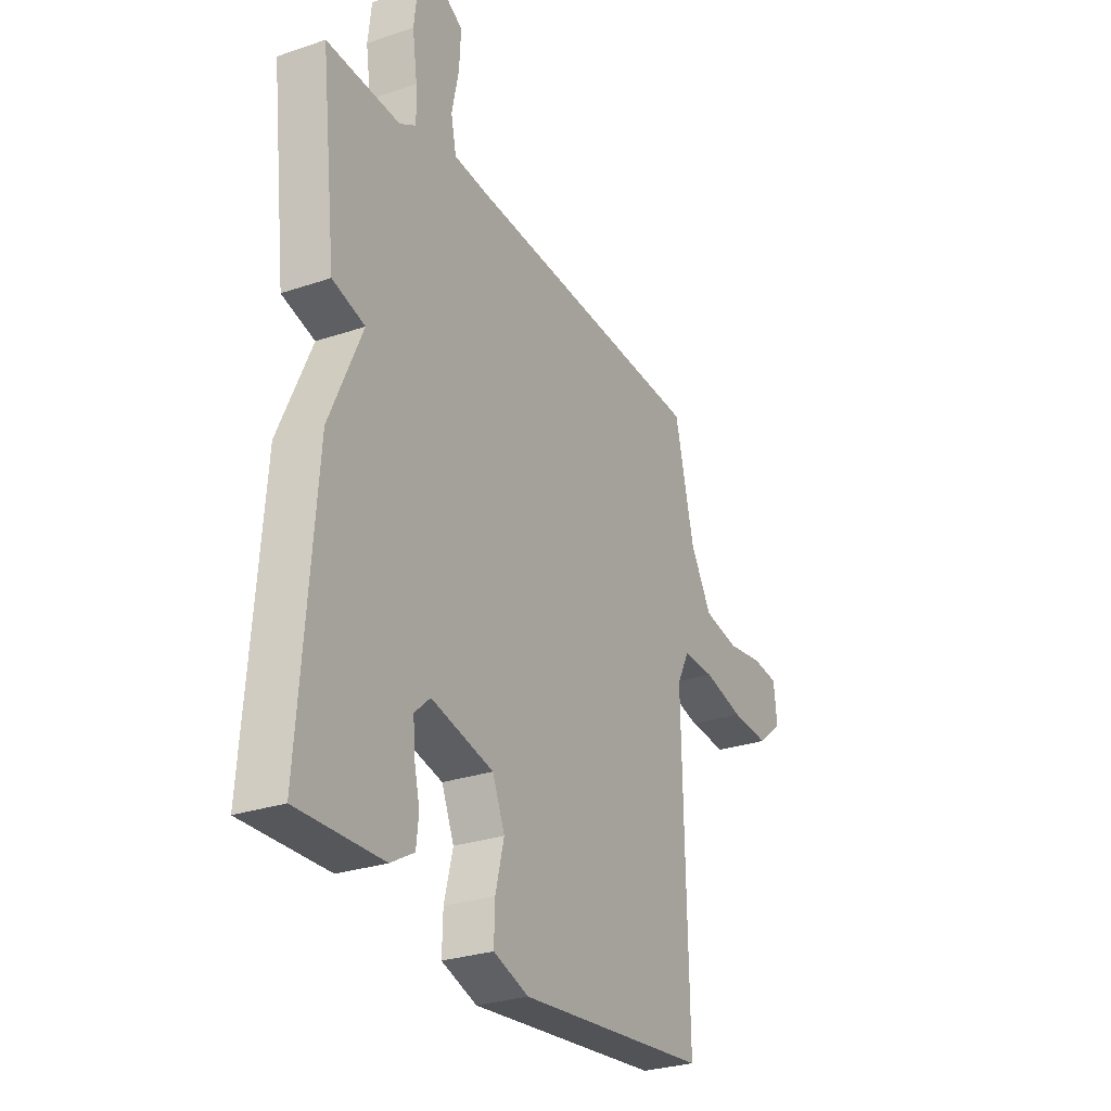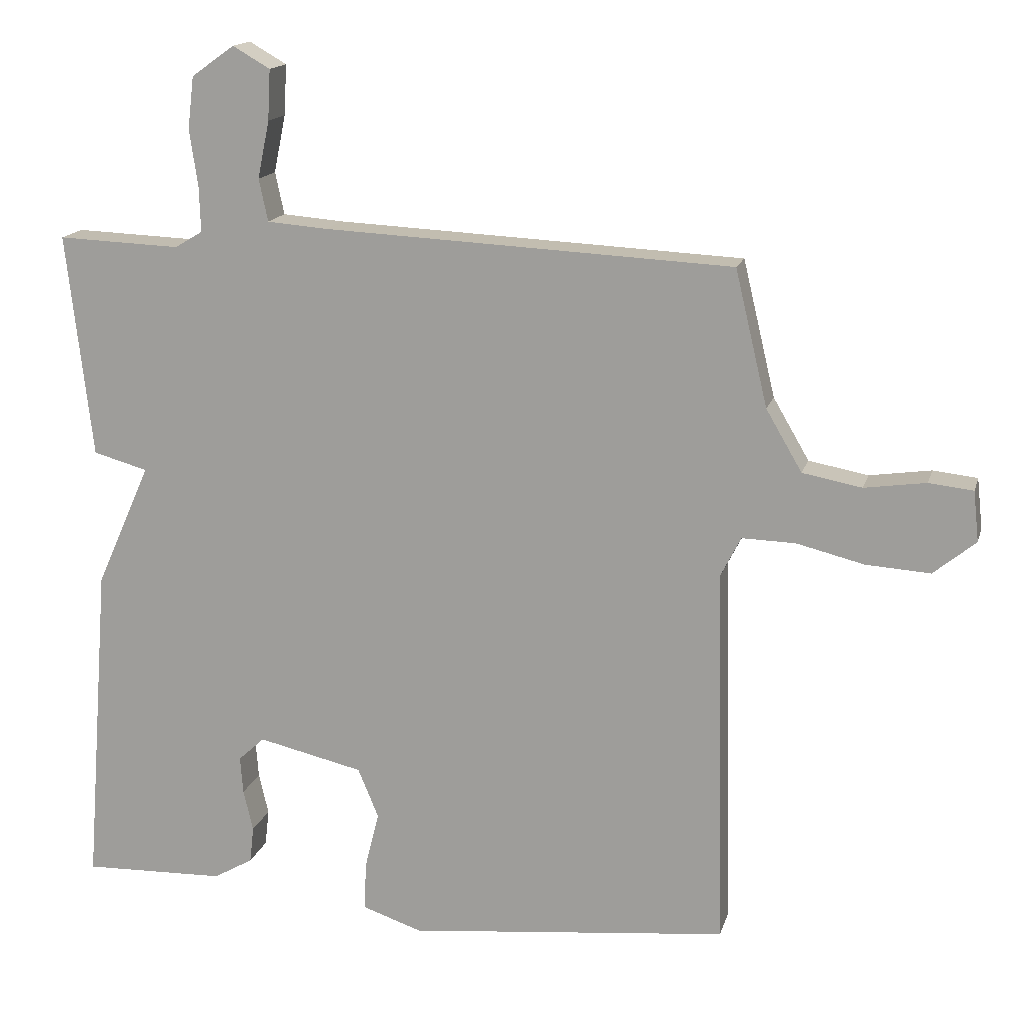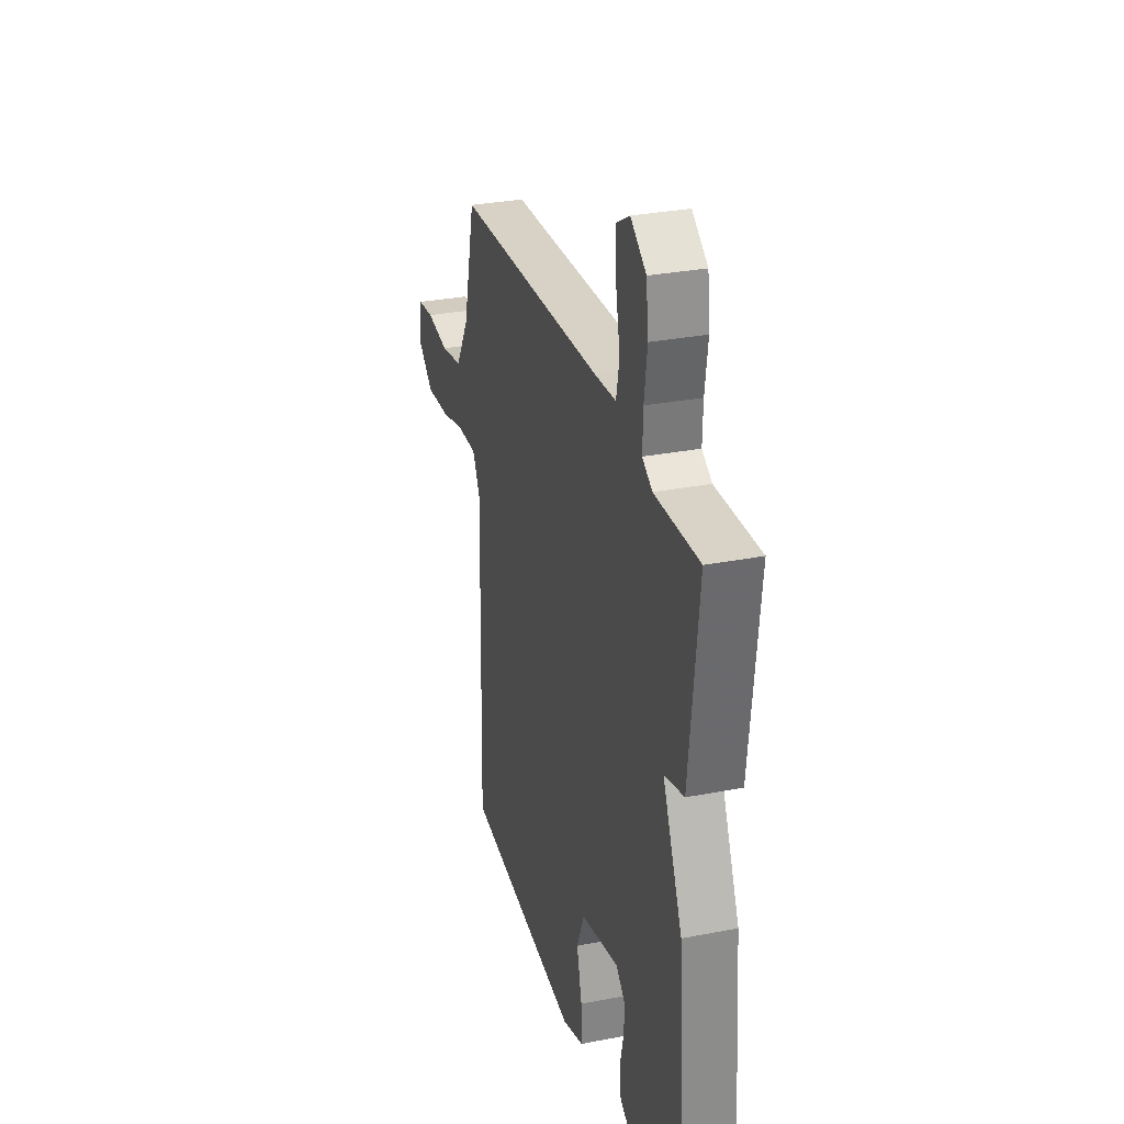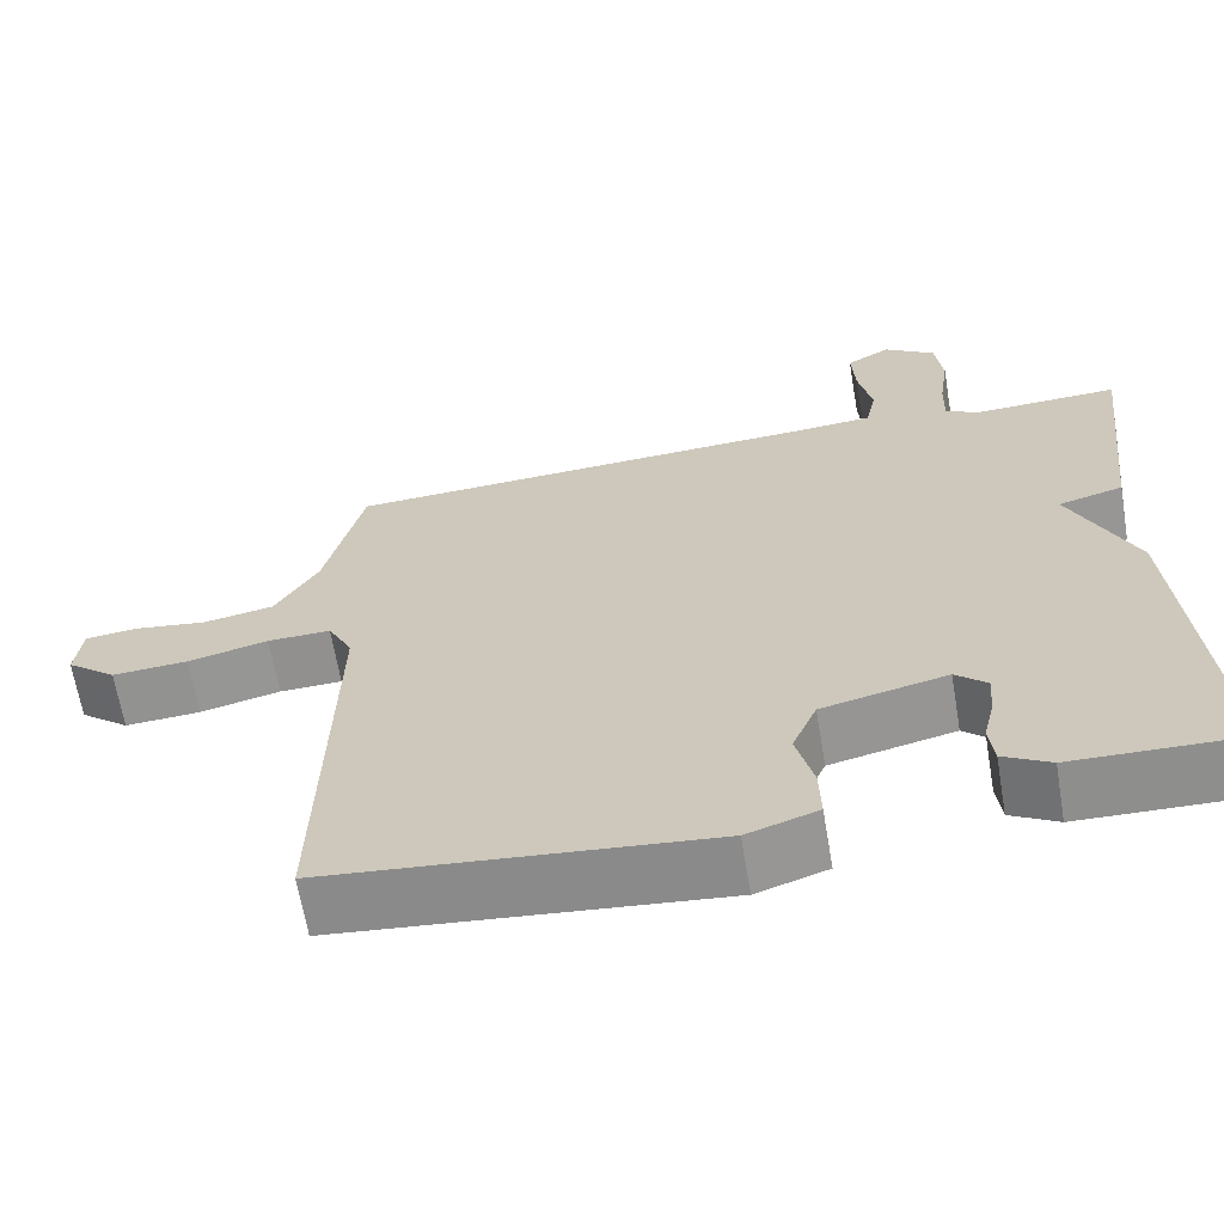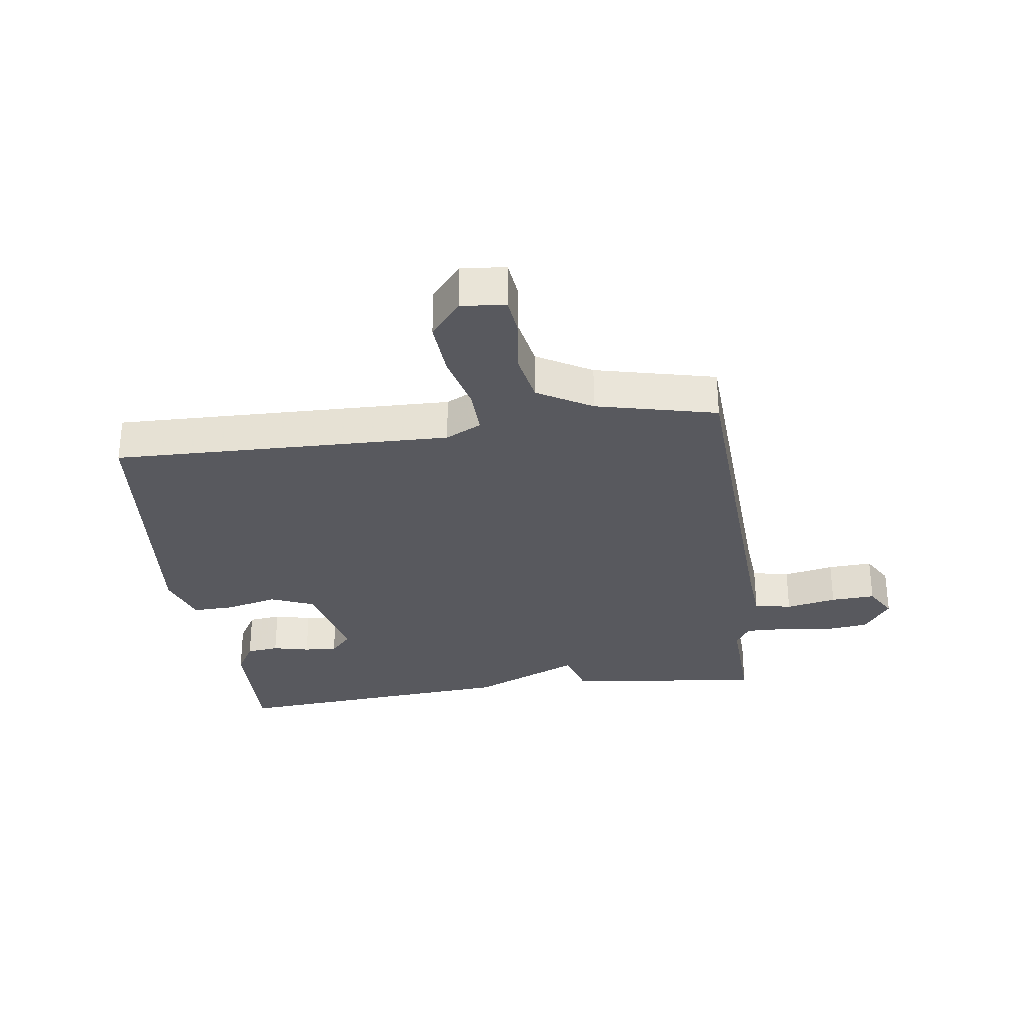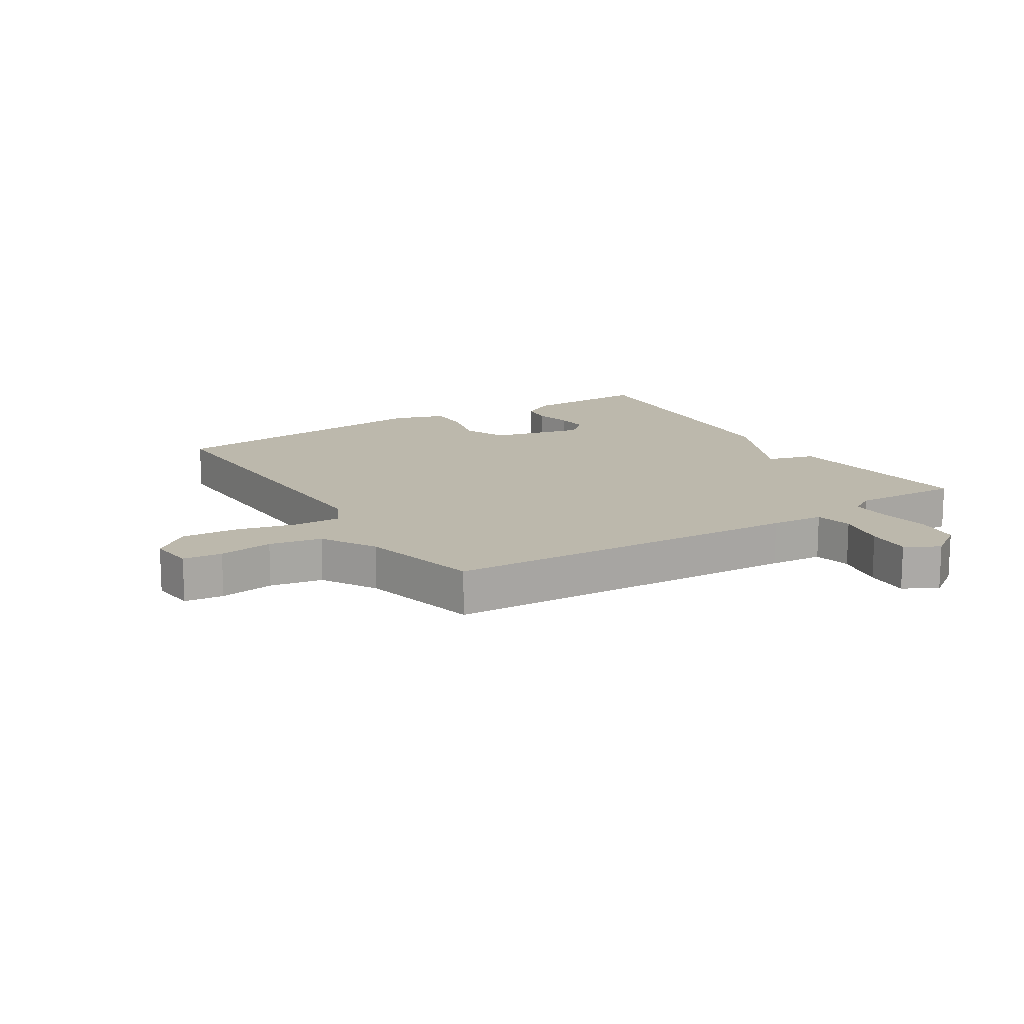
<metadata>
{"format":"obj","ext":"obj","renderer":"f3d","projection":"perspective","resolution":1024,"background":"white","views":[{"elev":-28.0,"azim":117.4,"up":"+Z"},{"elev":15.7,"azim":-165.7,"up":"+Z"},{"elev":30.4,"azim":74.3,"up":"+Z"},{"elev":-65.3,"azim":9.6,"up":"+Z"},{"elev":-30.3,"azim":-82.1,"up":"+Y"},{"elev":14.6,"azim":-32.0,"up":"+Y"}]}
</metadata>
<code>
v 0.5 0.07 -0.5
v 0.293 0.07 -0.494
v 0.236 0.07 -0.461
v 0.23 0.07 -0.408
v 0.244 0.07 -0.348
v 0.248 0.07 -0.294
v 0.21 0.07 -0.259
v 0.058 0.07 -0.294
v 0.028 0.07 -0.366
v 0.049 0.07 -0.45
v 0.051 0.07 -0.519
v -0.035 0.07 -0.548
v -0.5 0.07 -0.5
v -0.487 0.07 0.054
v -0.517 0.07 0.113
v -0.594 0.07 0.111
v -0.692 0.07 0.087
v -0.785 0.07 0.081
v -0.846 0.07 0.131
v -0.838 0.07 0.204
v -0.774 0.07 0.211
v -0.685 0.07 0.198
v -0.599 0.07 0.214
v -0.547 0.07 0.303
v -0.5 0.07 0.5
v 0.092 0.07 0.529
v 0.179 0.07 0.536
v 0.192 0.07 0.597
v 0.175 0.07 0.68
v 0.171 0.07 0.753
v 0.225 0.07 0.784
v 0.287 0.07 0.74
v 0.296 0.07 0.665
v 0.284 0.07 0.582
v 0.282 0.07 0.517
v 0.322 0.07 0.493
v 0.5 0.07 0.5
v 0.463 0.07 0.176
v 0.384 0.07 0.154
v 0.463 0.07 -0.024
v 0.5 0 -0.5
v 0.293 0 -0.494
v 0.236 0 -0.461
v 0.23 0 -0.408
v 0.244 0 -0.348
v 0.248 0 -0.294
v 0.21 0 -0.259
v 0.058 0 -0.294
v 0.028 0 -0.366
v 0.049 0 -0.45
v 0.051 0 -0.519
v -0.035 0 -0.548
v -0.5 0 -0.5
v -0.487 0 0.054
v -0.517 0 0.113
v -0.594 0 0.111
v -0.692 0 0.087
v -0.785 0 0.081
v -0.846 0 0.131
v -0.838 0 0.204
v -0.774 0 0.211
v -0.685 0 0.198
v -0.599 0 0.214
v -0.547 0 0.303
v -0.5 0 0.5
v 0.092 0 0.529
v 0.179 0 0.536
v 0.192 0 0.597
v 0.175 0 0.68
v 0.171 0 0.753
v 0.225 0 0.784
v 0.287 0 0.74
v 0.296 0 0.665
v 0.284 0 0.582
v 0.282 0 0.517
v 0.322 0 0.493
v 0.5 0 0.5
v 0.463 0 0.176
v 0.384 0 0.154
v 0.463 0 -0.024
f 3 4 5
f 2 3 5
f 1 2 5
f 40 1 5
f 39 40 5
f 36 37 38 39
f 35 36 39
f 32 33 34
f 31 32 34
f 30 31 34
f 29 30 34
f 28 29 34
f 27 28 34 35
f 26 27 35 39
f 24 25 26 39
f 20 21 22
f 19 20 22
f 18 19 22
f 17 18 22
f 16 17 22
f 15 16 22 23
f 12 13 14
f 11 12 14
f 10 11 14
f 9 10 14
f 8 9 14 15
f 23 24 39
f 15 23 39
f 8 15 39
f 7 8 39
f 6 7 39
f 5 6 39
f 45 44 43
f 45 43 42
f 45 42 41
f 45 41 80
f 45 80 79
f 79 78 77 76
f 79 76 75
f 74 73 72
f 74 72 71
f 74 71 70
f 74 70 69
f 74 69 68
f 75 74 68 67
f 79 75 67 66
f 79 66 65 64
f 62 61 60
f 62 60 59
f 62 59 58
f 62 58 57
f 62 57 56
f 63 62 56 55
f 54 53 52
f 54 52 51
f 54 51 50
f 54 50 49
f 55 54 49 48
f 79 64 63
f 79 63 55
f 79 55 48
f 79 48 47
f 79 47 46
f 79 46 45
f 1 41 42 2
f 2 42 43 3
f 3 43 44 4
f 4 44 45 5
f 5 45 46 6
f 6 46 47 7
f 7 47 48 8
f 8 48 49 9
f 9 49 50 10
f 10 50 51 11
f 11 51 52 12
f 12 52 53 13
f 13 53 54 14
f 14 54 55 15
f 15 55 56 16
f 16 56 57 17
f 17 57 58 18
f 18 58 59 19
f 19 59 60 20
f 20 60 61 21
f 21 61 62 22
f 22 62 63 23
f 23 63 64 24
f 24 64 65 25
f 25 65 66 26
f 26 66 67 27
f 27 67 68 28
f 28 68 69 29
f 29 69 70 30
f 30 70 71 31
f 31 71 72 32
f 32 72 73 33
f 33 73 74 34
f 34 74 75 35
f 35 75 76 36
f 36 76 77 37
f 37 77 78 38
f 38 78 79 39
f 39 79 80 40
f 40 80 41 1

</code>
